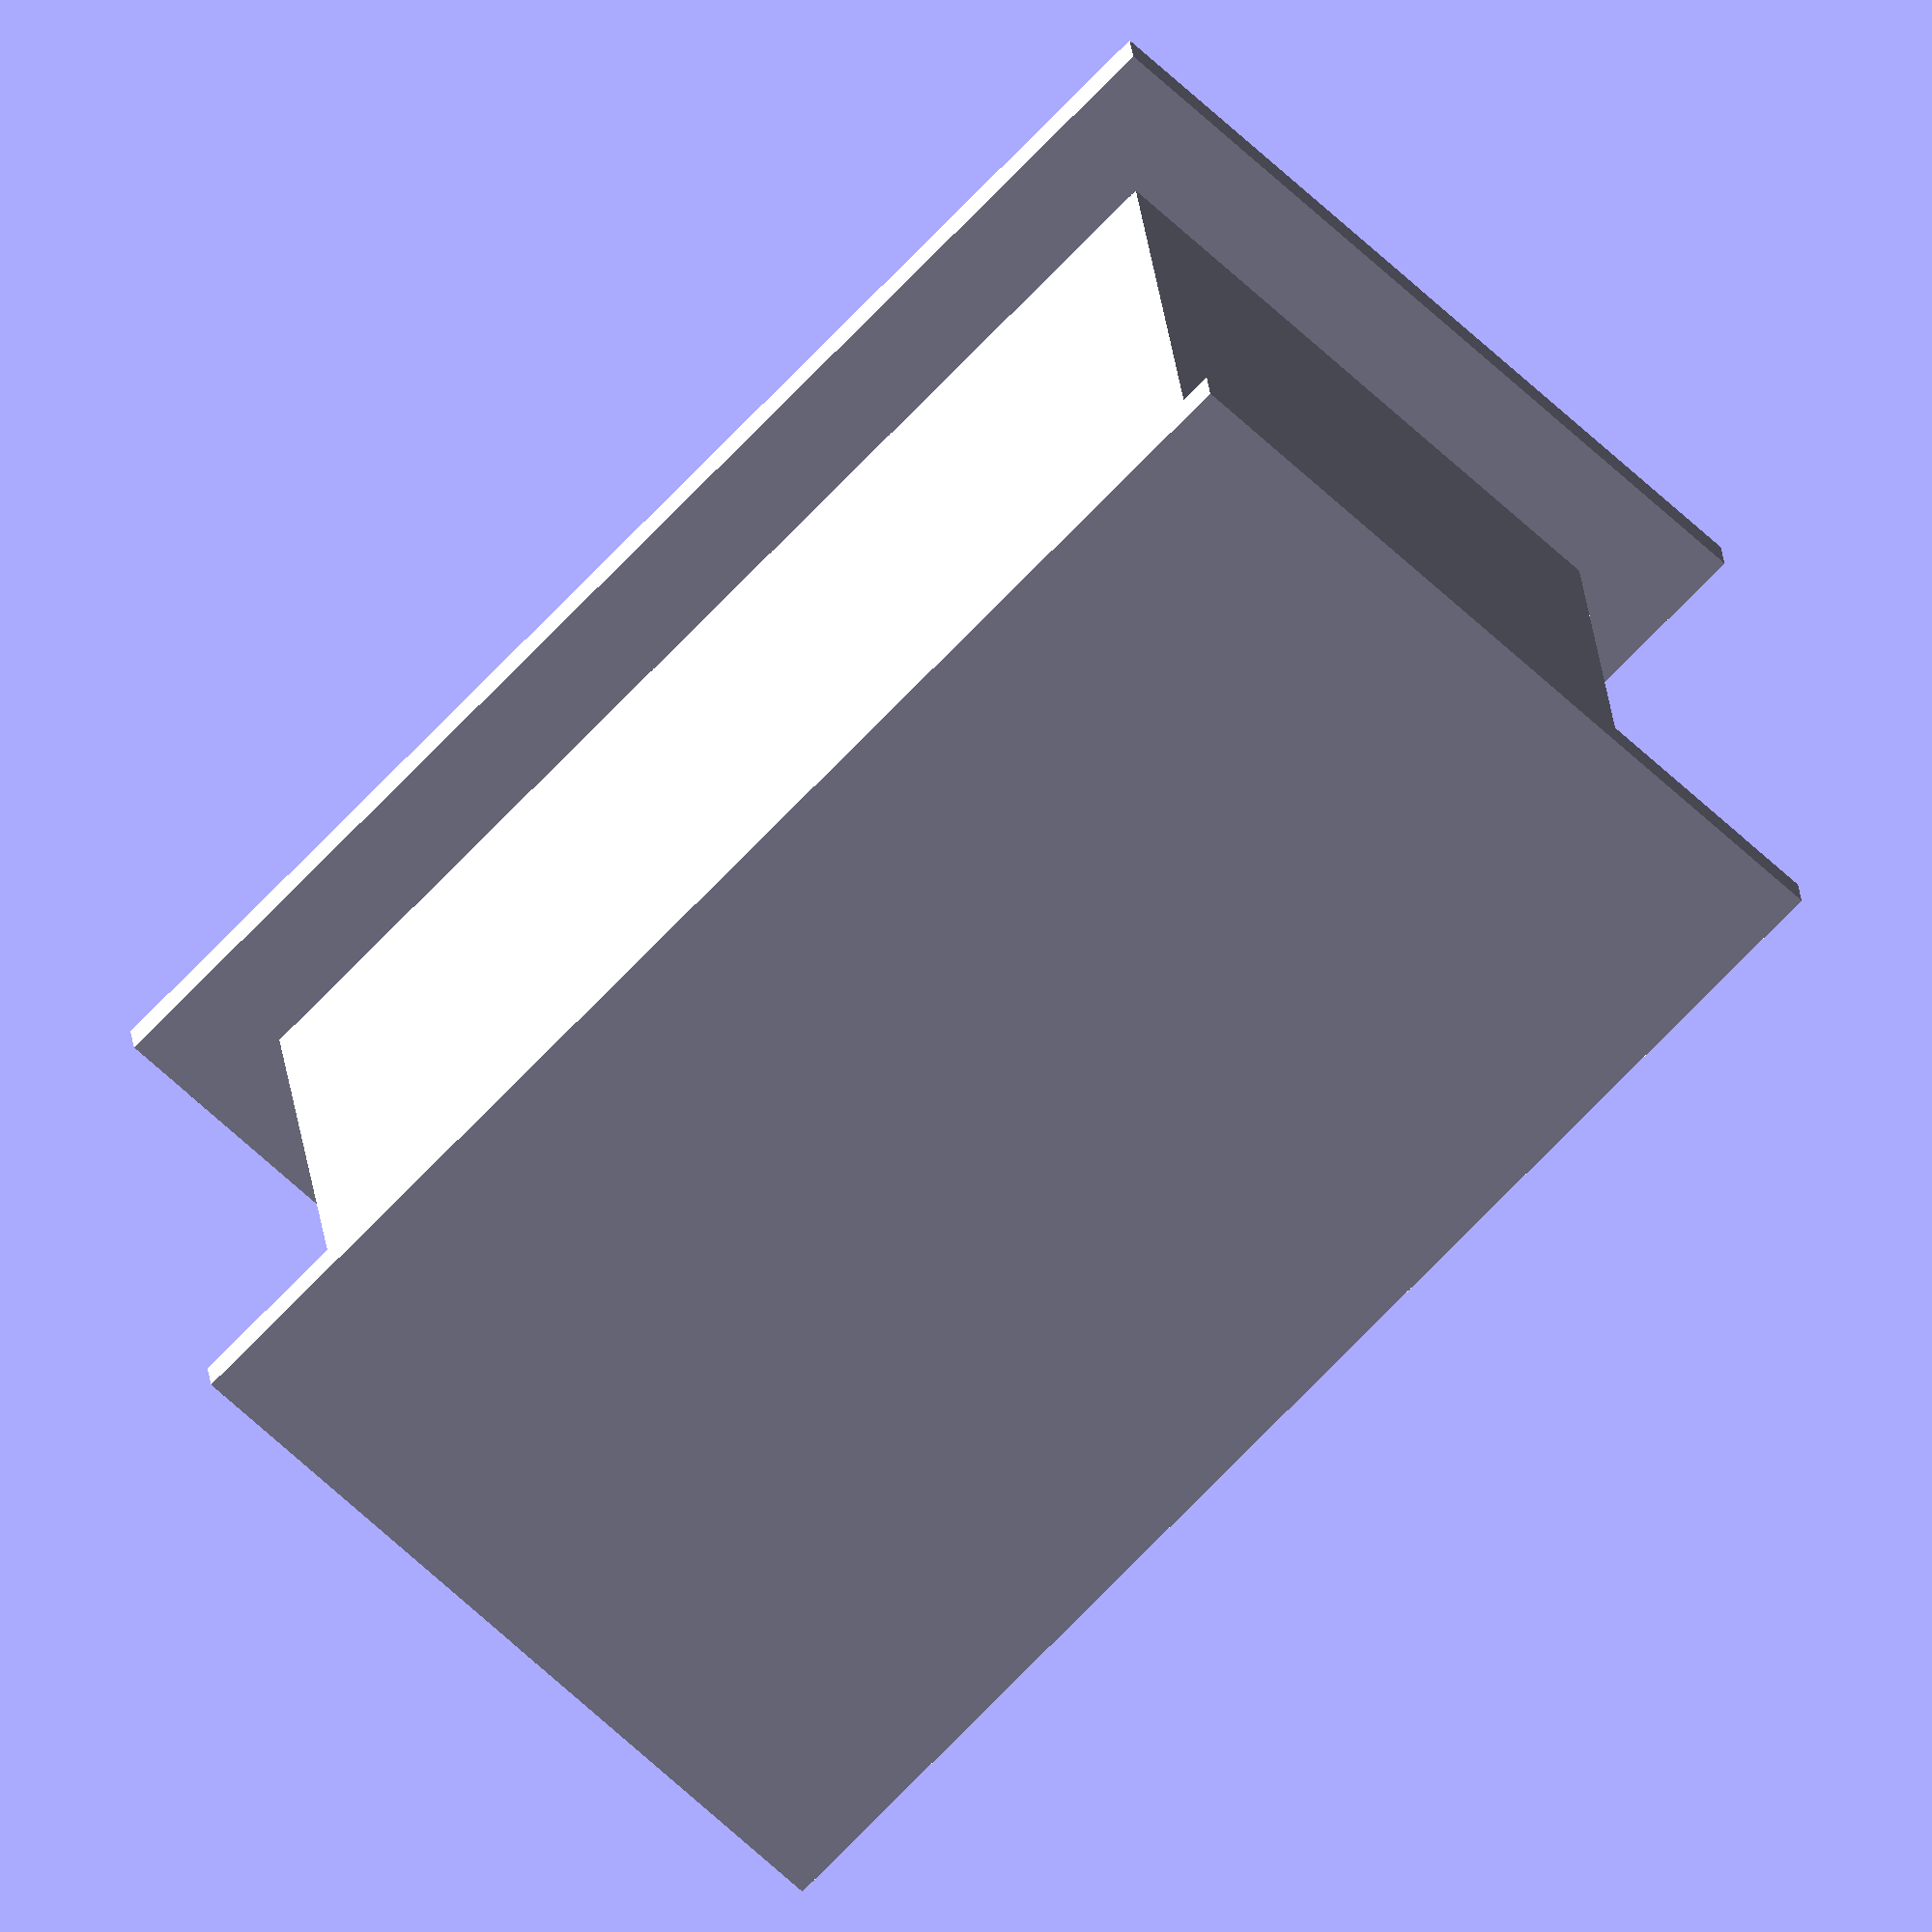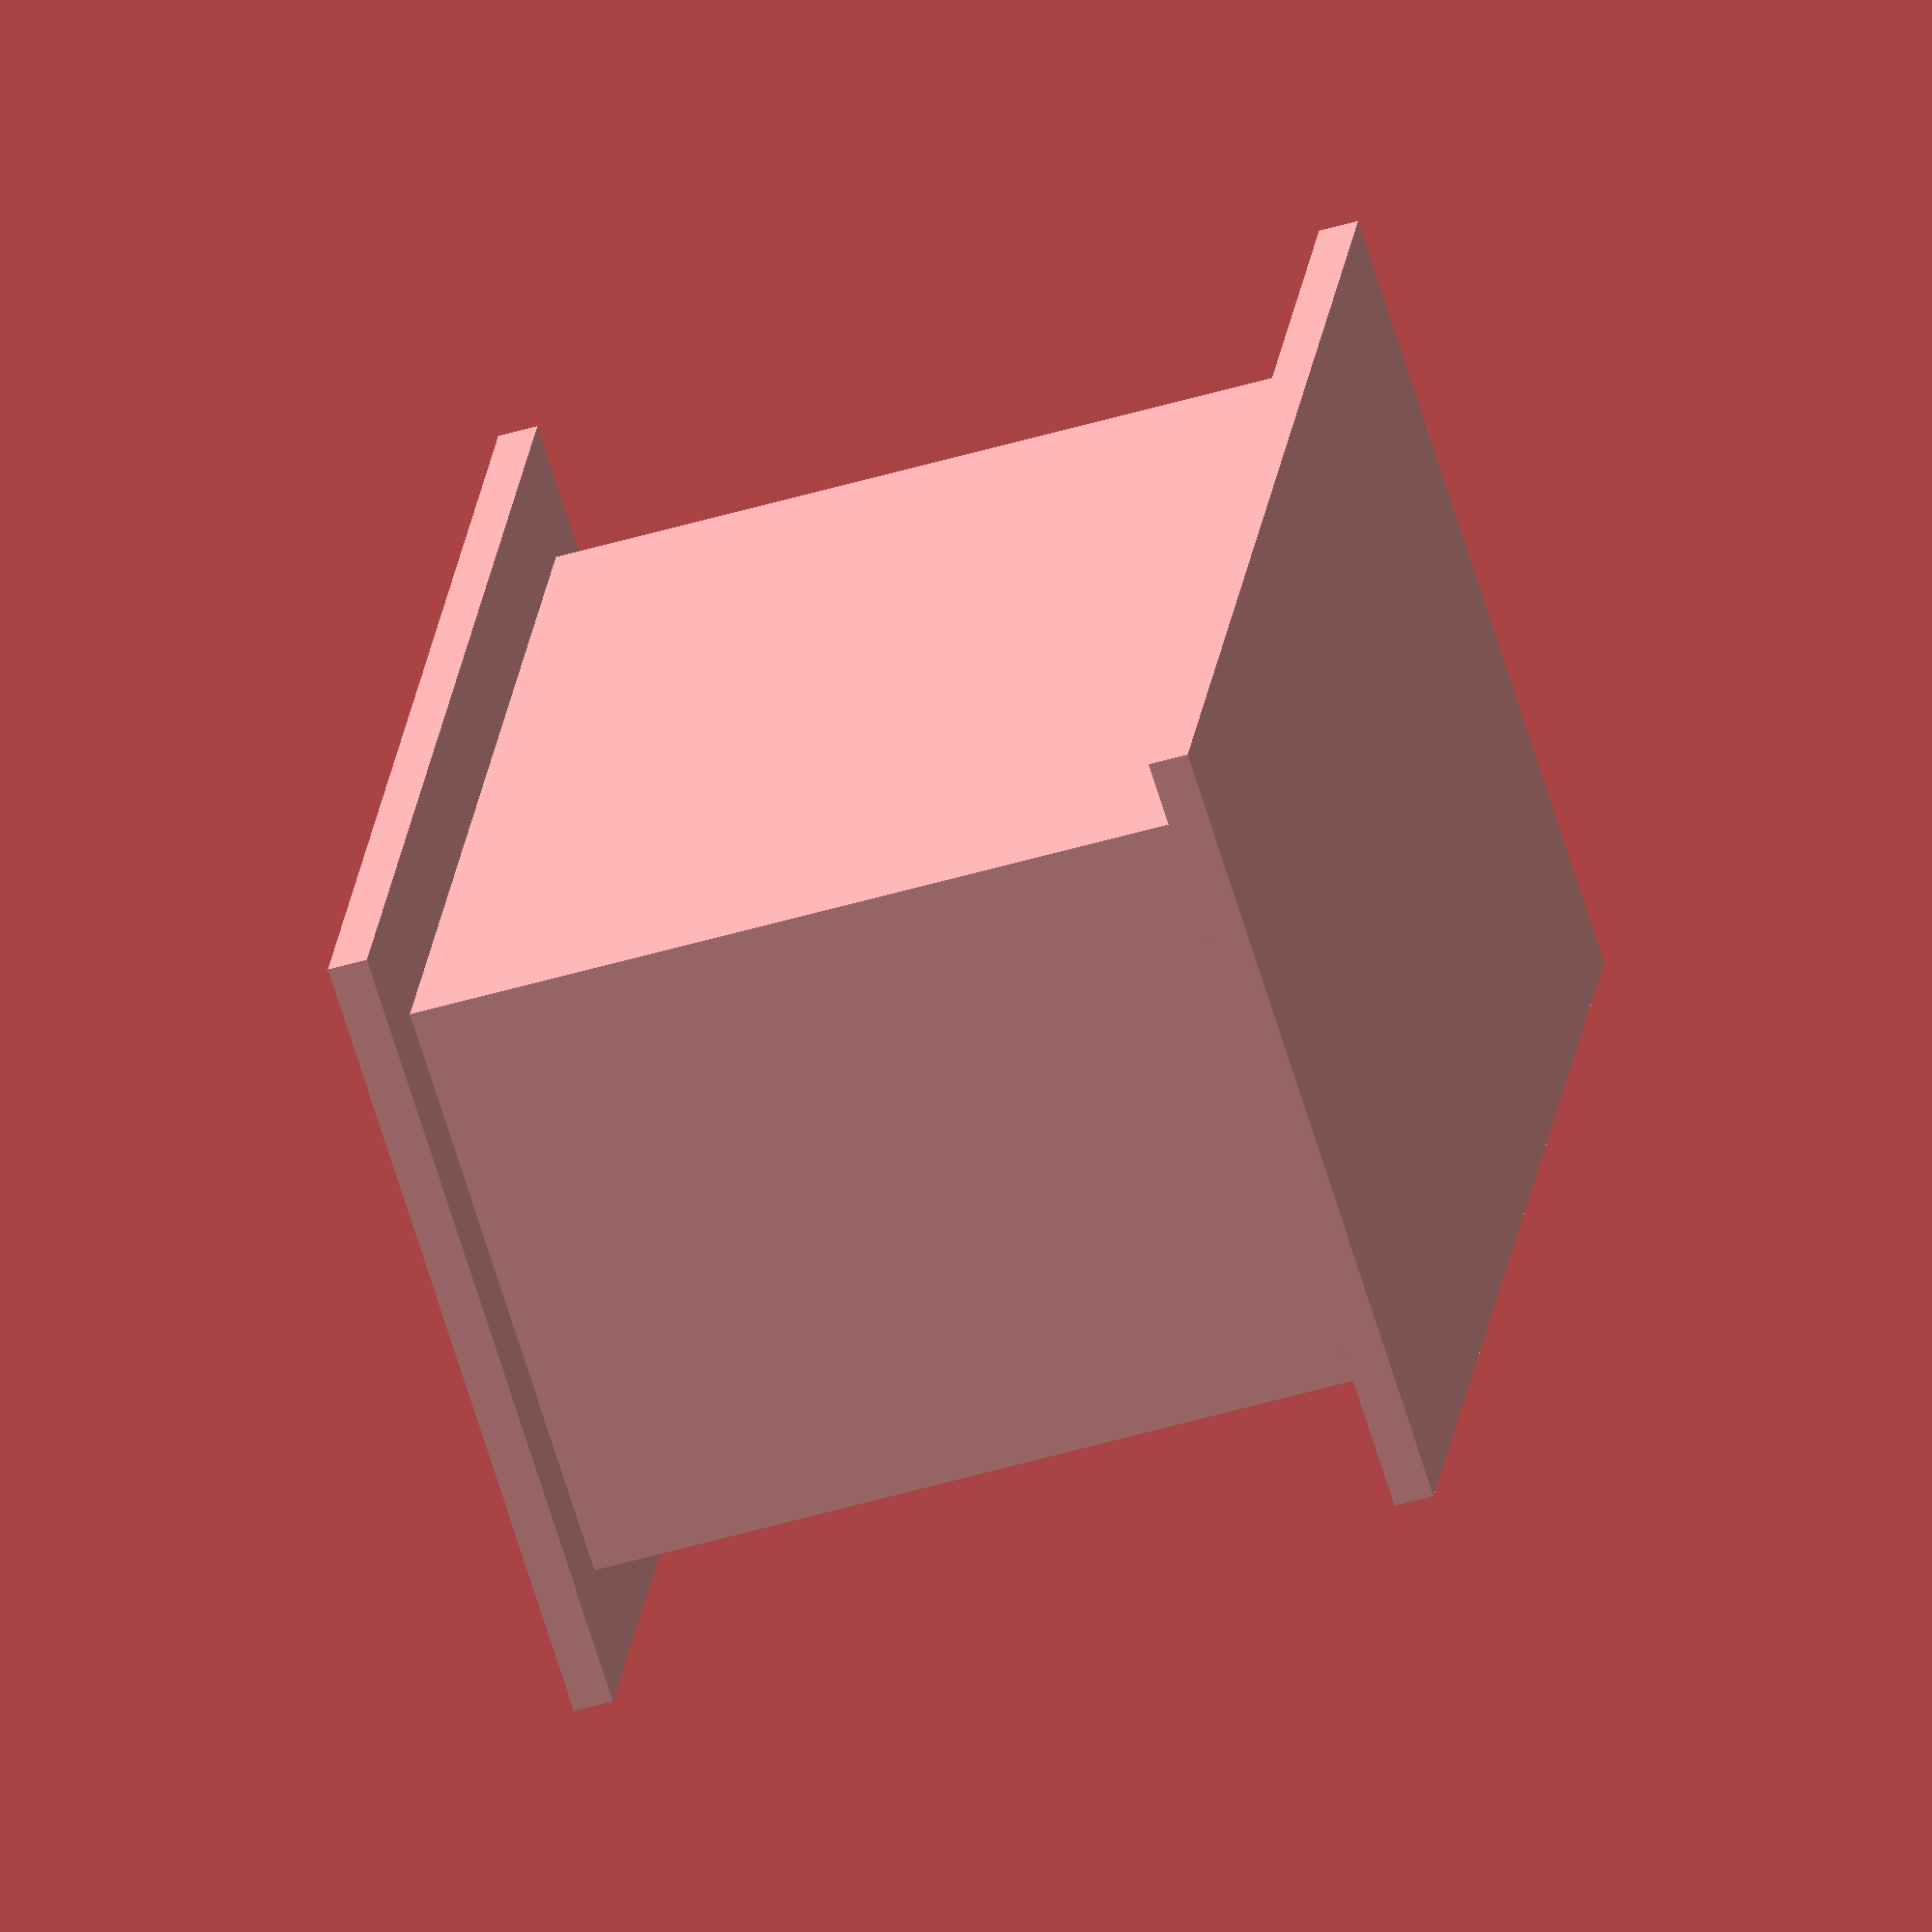
<openscad>

// Parameters
outer_length = 60;
outer_width = 30;
outer_height = 40;
wall_thickness = 3;
flange_thickness = 2;
flange_extension = 5;

// Main outer block
module outer_block() {
    cube([outer_length, outer_width, outer_height], center = true);
}

// Tapered inner cavity
module tapered_cavity() {
    top_length = outer_length - 2 * wall_thickness;
    top_width = outer_width - 2 * wall_thickness;
    bottom_length = top_length * 0.6;
    bottom_width = top_width * 0.6;
    height = outer_height;

    polyhedron(
        points = [
            // Top face (larger)
            [ -top_length/2, -top_width/2, height/2],
            [  top_length/2, -top_width/2, height/2],
            [  top_length/2,  top_width/2, height/2],
            [ -top_length/2,  top_width/2, height/2],
            // Bottom face (smaller)
            [ -bottom_length/2, -bottom_width/2, -height/2],
            [  bottom_length/2, -bottom_width/2, -height/2],
            [  bottom_length/2,  bottom_width/2, -height/2],
            [ -bottom_length/2,  bottom_width/2, -height/2]
        ],
        faces = [
            [0,1,2,3], // top
            [4,5,6,7], // bottom
            [0,1,5,4], // side
            [1,2,6,5],
            [2,3,7,6],
            [3,0,4,7]
        ]
    );
}

// Flanges
module flanges() {
    // Top flange
    translate([0, 0, outer_height/2])
        cube([outer_length + 2*flange_extension, outer_width + 2*flange_extension, flange_thickness], center = true);
    // Bottom flange
    translate([0, 0, -outer_height/2 - flange_thickness])
        cube([outer_length + 2*flange_extension, outer_width + 2*flange_extension, flange_thickness], center = true);
}

// Final model
difference() {
    union() {
        outer_block();
        flanges();
    }
    tapered_cavity();
}


</openscad>
<views>
elev=337.0 azim=226.0 roll=174.9 proj=o view=solid
elev=47.6 azim=68.4 roll=108.7 proj=o view=wireframe
</views>
